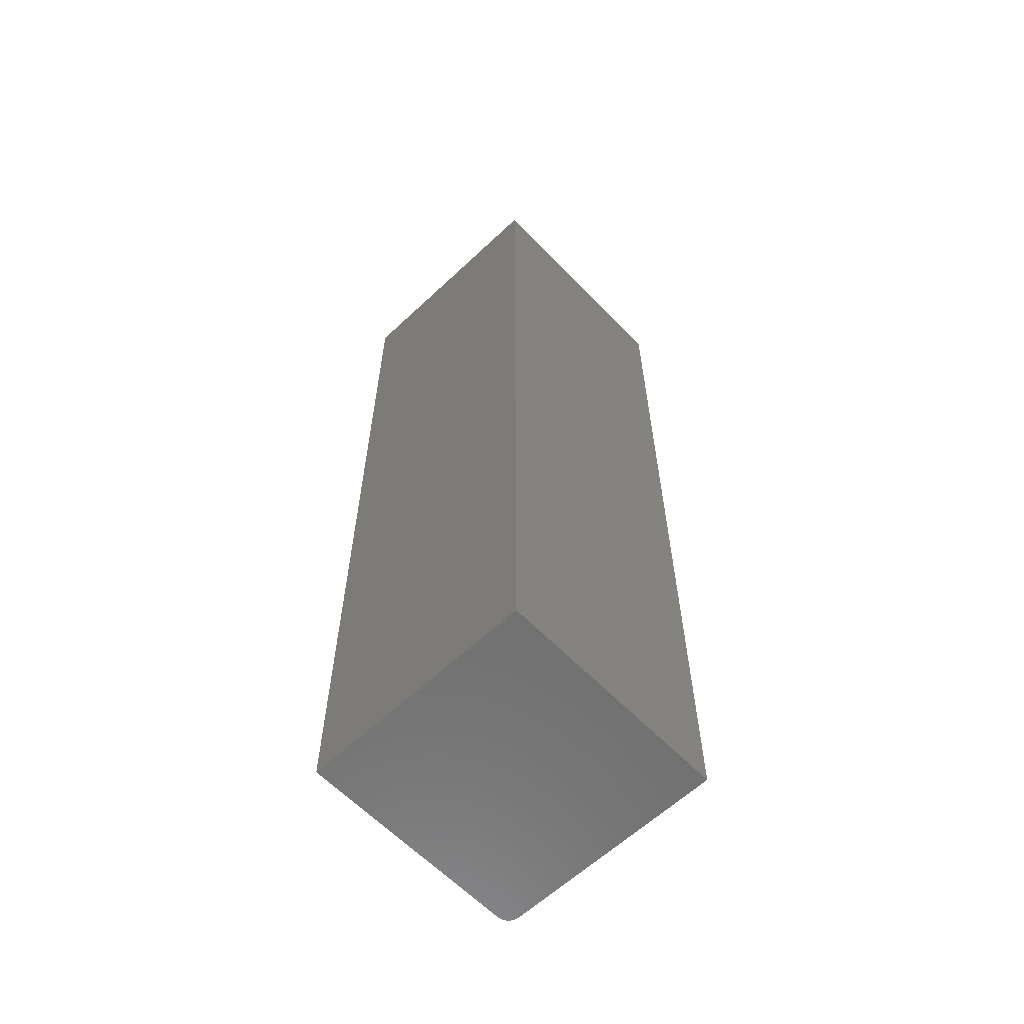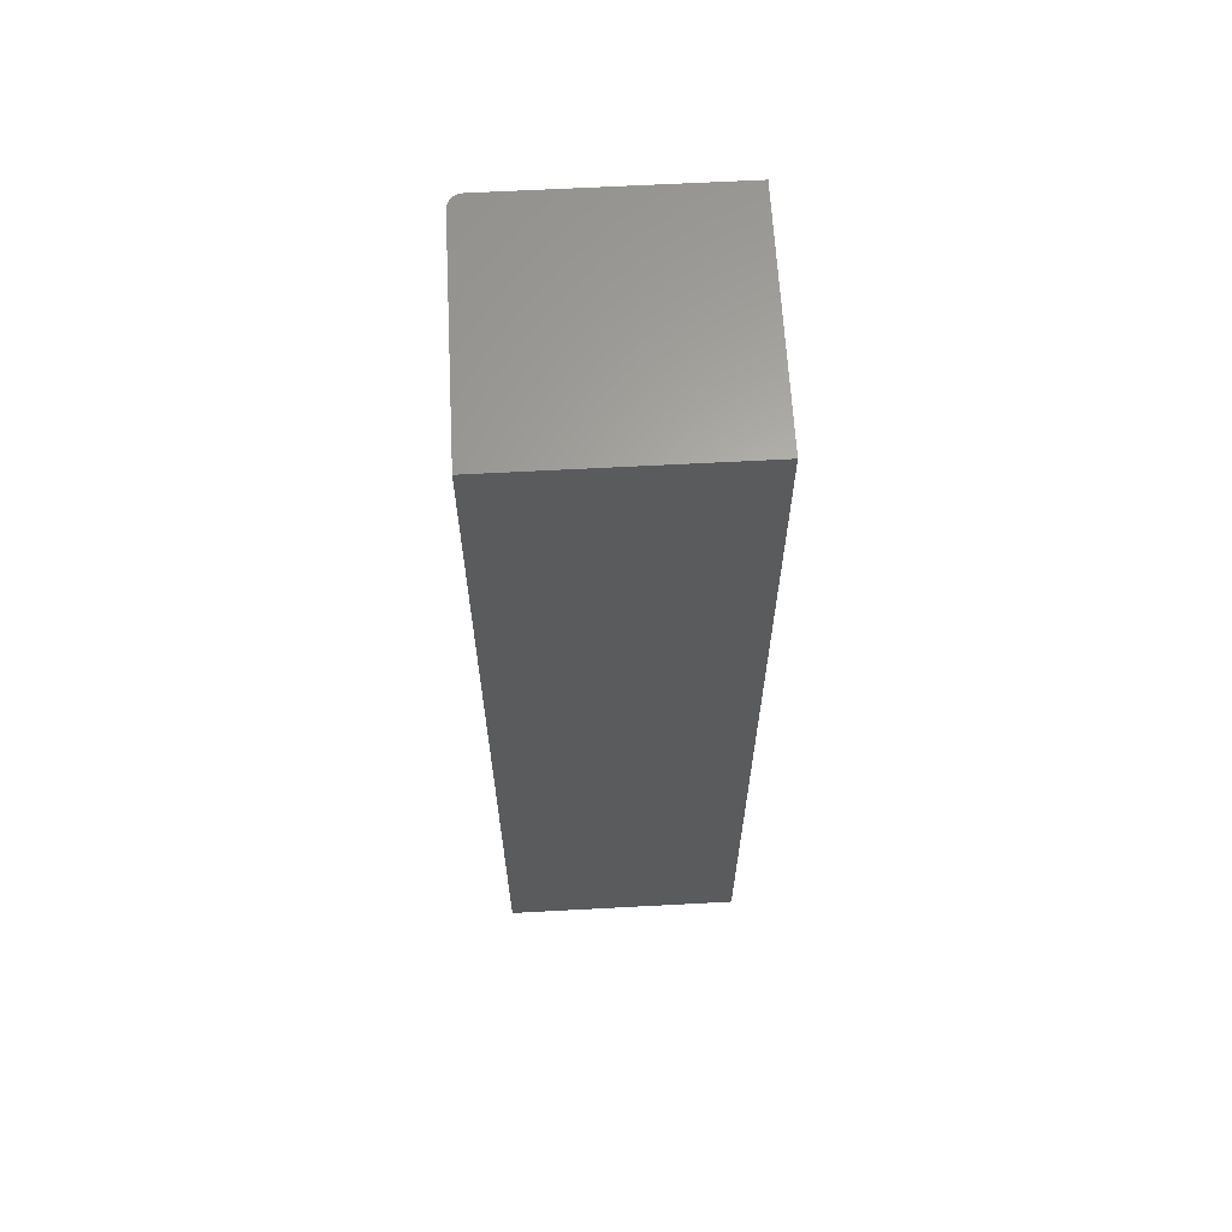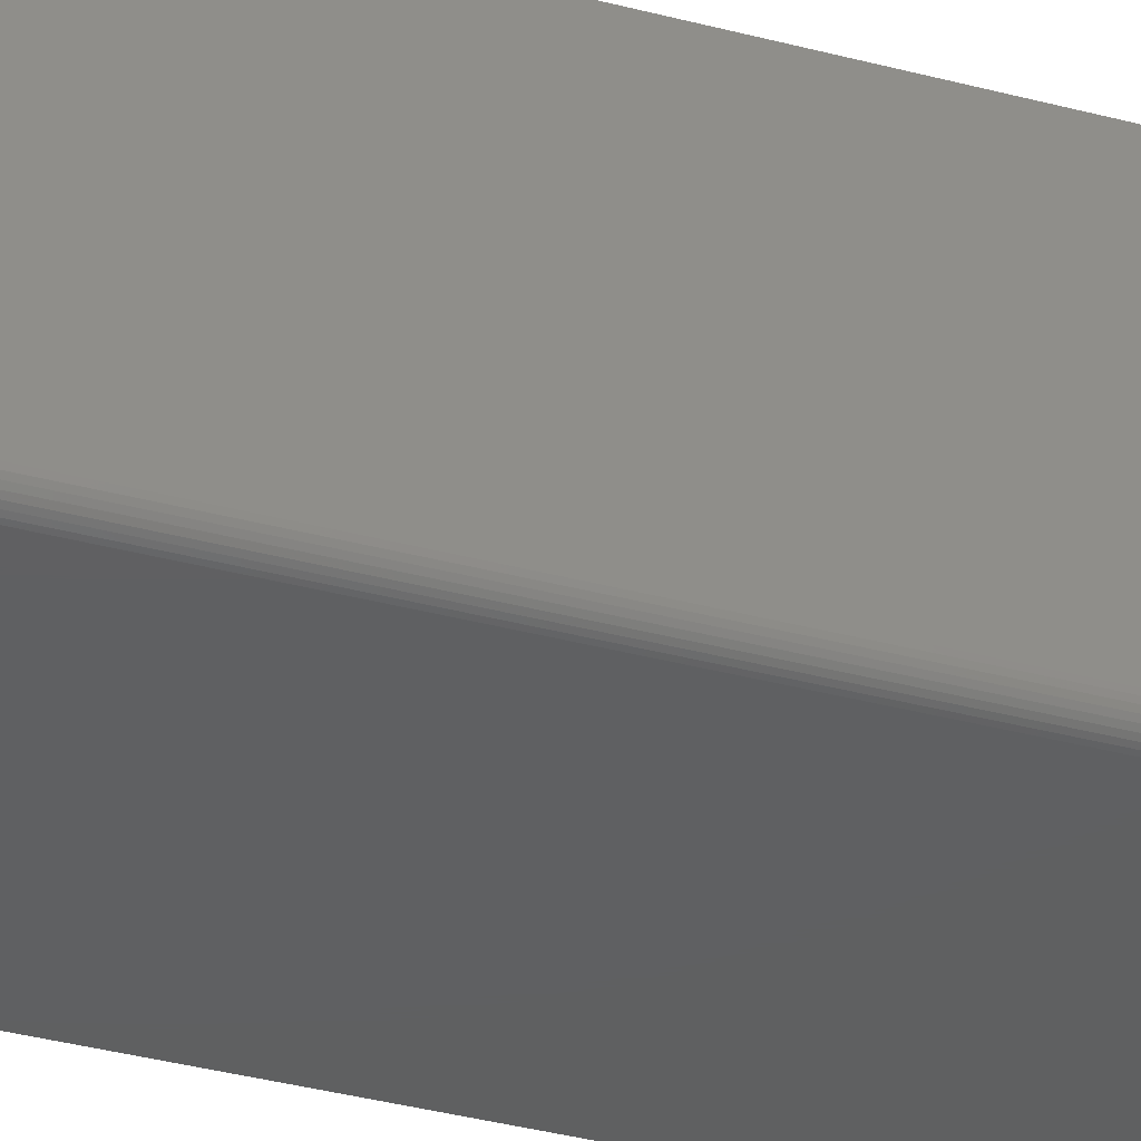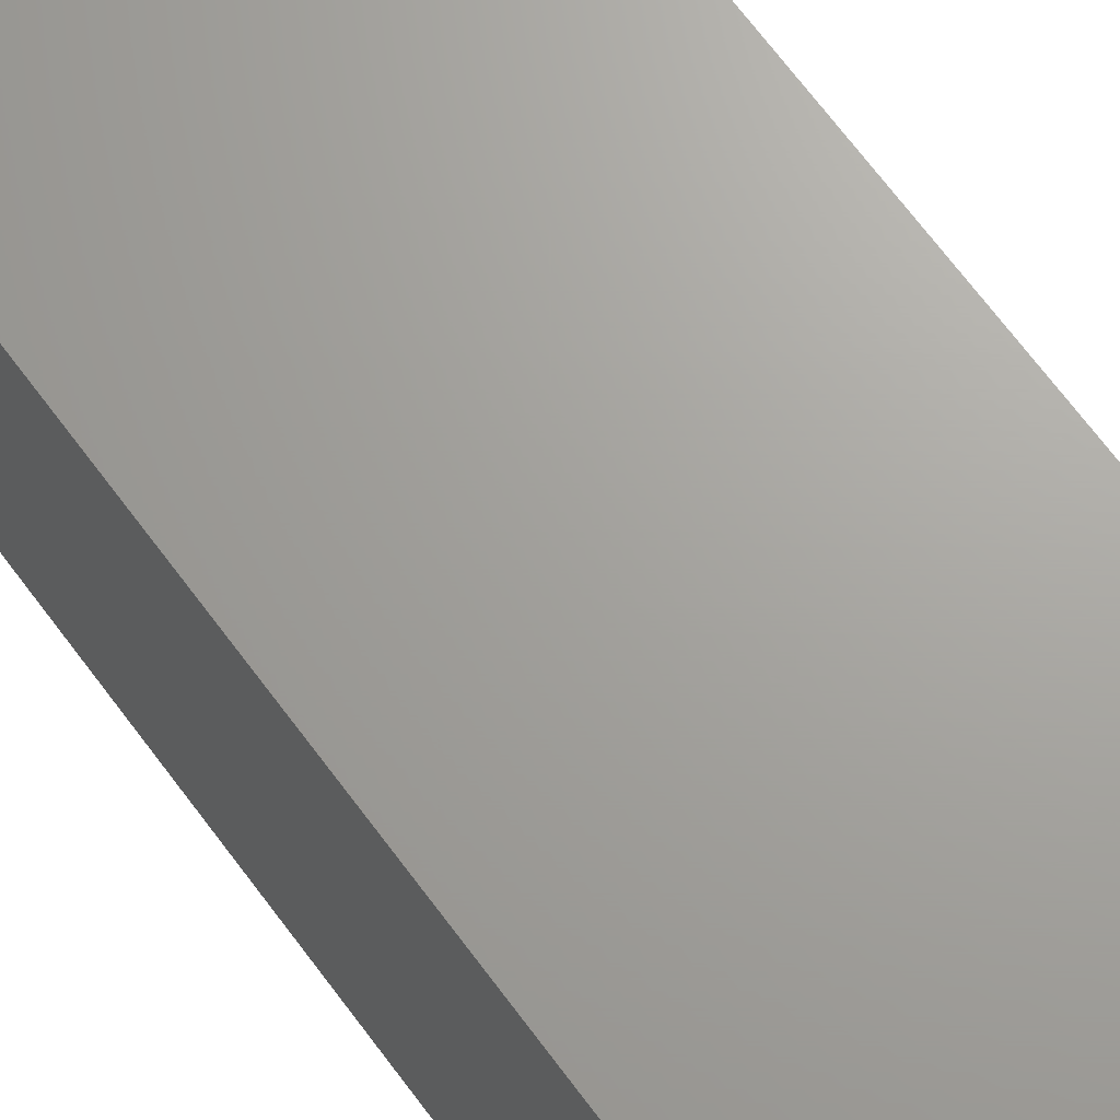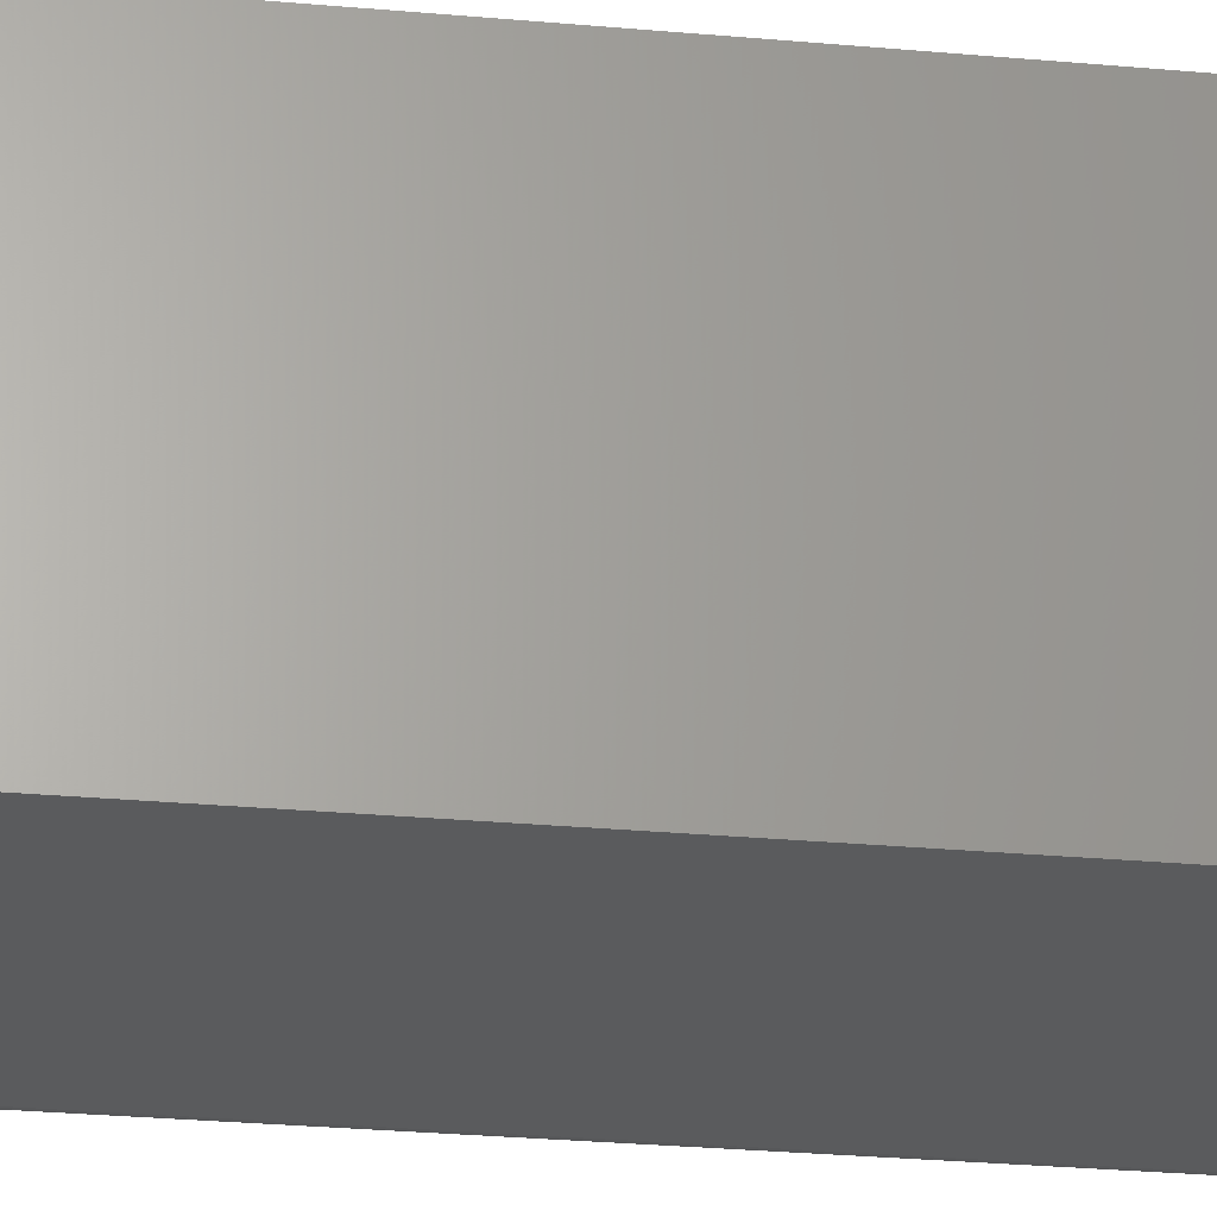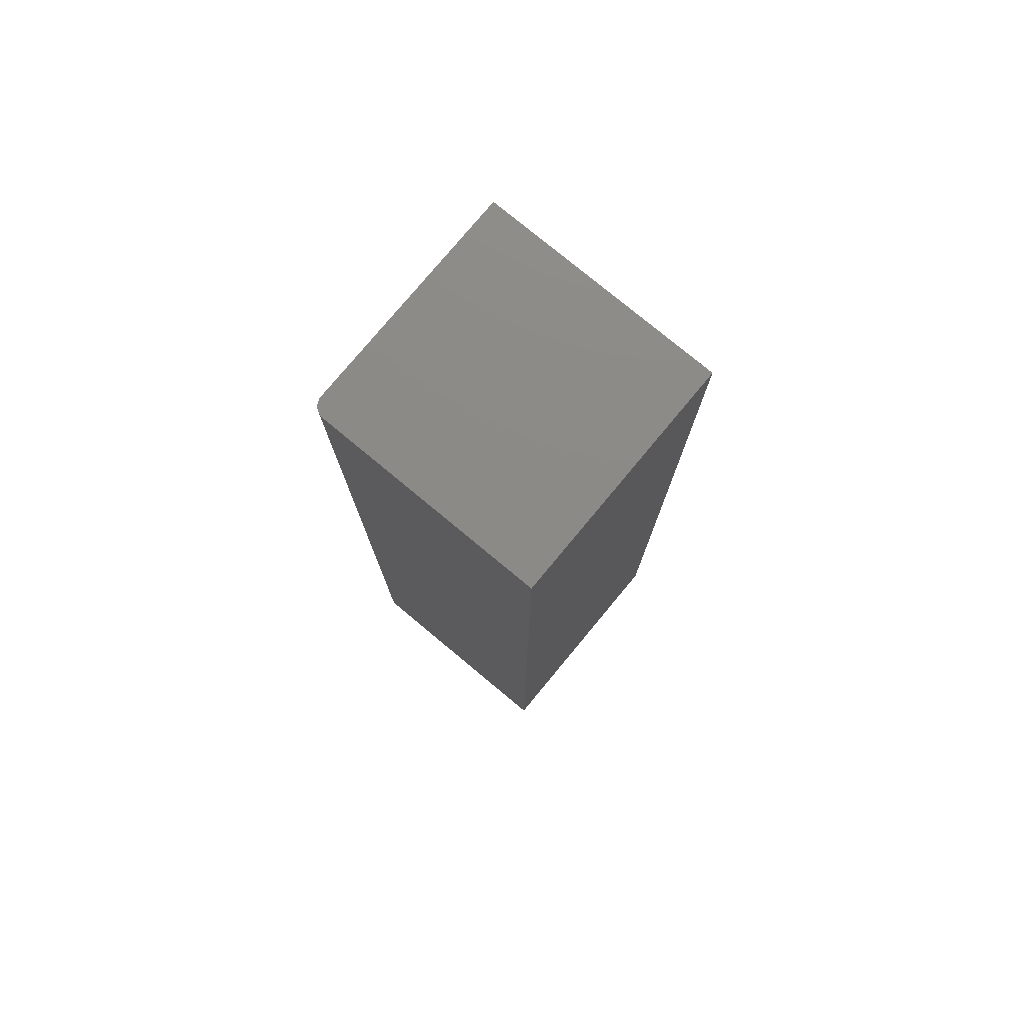
<metadata>
{"format":"stl","ext":"stl","renderer":"f3d","projection":"perspective","resolution":1024,"background":"white","views":[{"elev":-61.2,"azim":-136.3,"up":"+Z"},{"elev":63.7,"azim":176.9,"up":"+Z"},{"elev":-40.3,"azim":72.3,"up":"+Y"},{"elev":68.0,"azim":143.5,"up":"+Y"},{"elev":-25.1,"azim":-98.7,"up":"+Y"},{"elev":77.6,"azim":129.7,"up":"+Z"}]}
</metadata>
<code>
# stl→obj: 24 verts, 44 faces
v 0.2734 -0.1172 -0.75
v 0.2734 0.1415 -0.75
v 0.2734 -0.1172 0.3359
v 0.2734 0.1415 0.3359
v 0.2578 -0.1328 0.3359
v -1.206e-16 -0.1328 0.3359
v 0.2578 -0.1328 -0.75
v 0 -0.1328 -0.75
v -1.206e-16 0.1415 0.3359
v 0.2689 -0.1282 0.3359
v 0.2708 -0.1259 0.3359
v 0.2722 -0.1232 0.3359
v 0.2731 -0.1202 0.3359
v 0.2609 -0.1325 0.3359
v 0.2638 -0.1316 0.3359
v 0.2665 -0.1302 0.3359
v 0.2731 -0.1202 -0.75
v 0.2722 -0.1232 -0.75
v 0.2708 -0.1259 -0.75
v 0.2689 -0.1282 -0.75
v 0.2665 -0.1302 -0.75
v 0.2638 -0.1316 -0.75
v 0.2609 -0.1325 -0.75
v 1.865e-33 0.1415 -0.75
f 1 2 3
f 3 2 4
f 5 6 7
f 7 6 8
f 5 9 6
f 10 11 12
f 10 12 13
f 10 13 3
f 4 9 5
f 4 5 14
f 4 14 15
f 4 15 16
f 4 16 10
f 4 10 3
f 1 17 18
f 2 1 18
f 2 18 19
f 2 19 20
f 2 20 21
f 2 21 22
f 2 22 23
f 2 23 7
f 2 7 8
f 2 8 24
f 5 7 14
f 14 7 23
f 14 23 15
f 15 23 22
f 15 22 16
f 16 22 21
f 16 21 10
f 10 21 20
f 10 20 11
f 11 20 19
f 11 19 12
f 12 19 18
f 12 18 13
f 13 18 17
f 13 17 3
f 3 17 1
f 8 6 24
f 24 6 9
f 2 24 4
f 4 24 9

</code>
